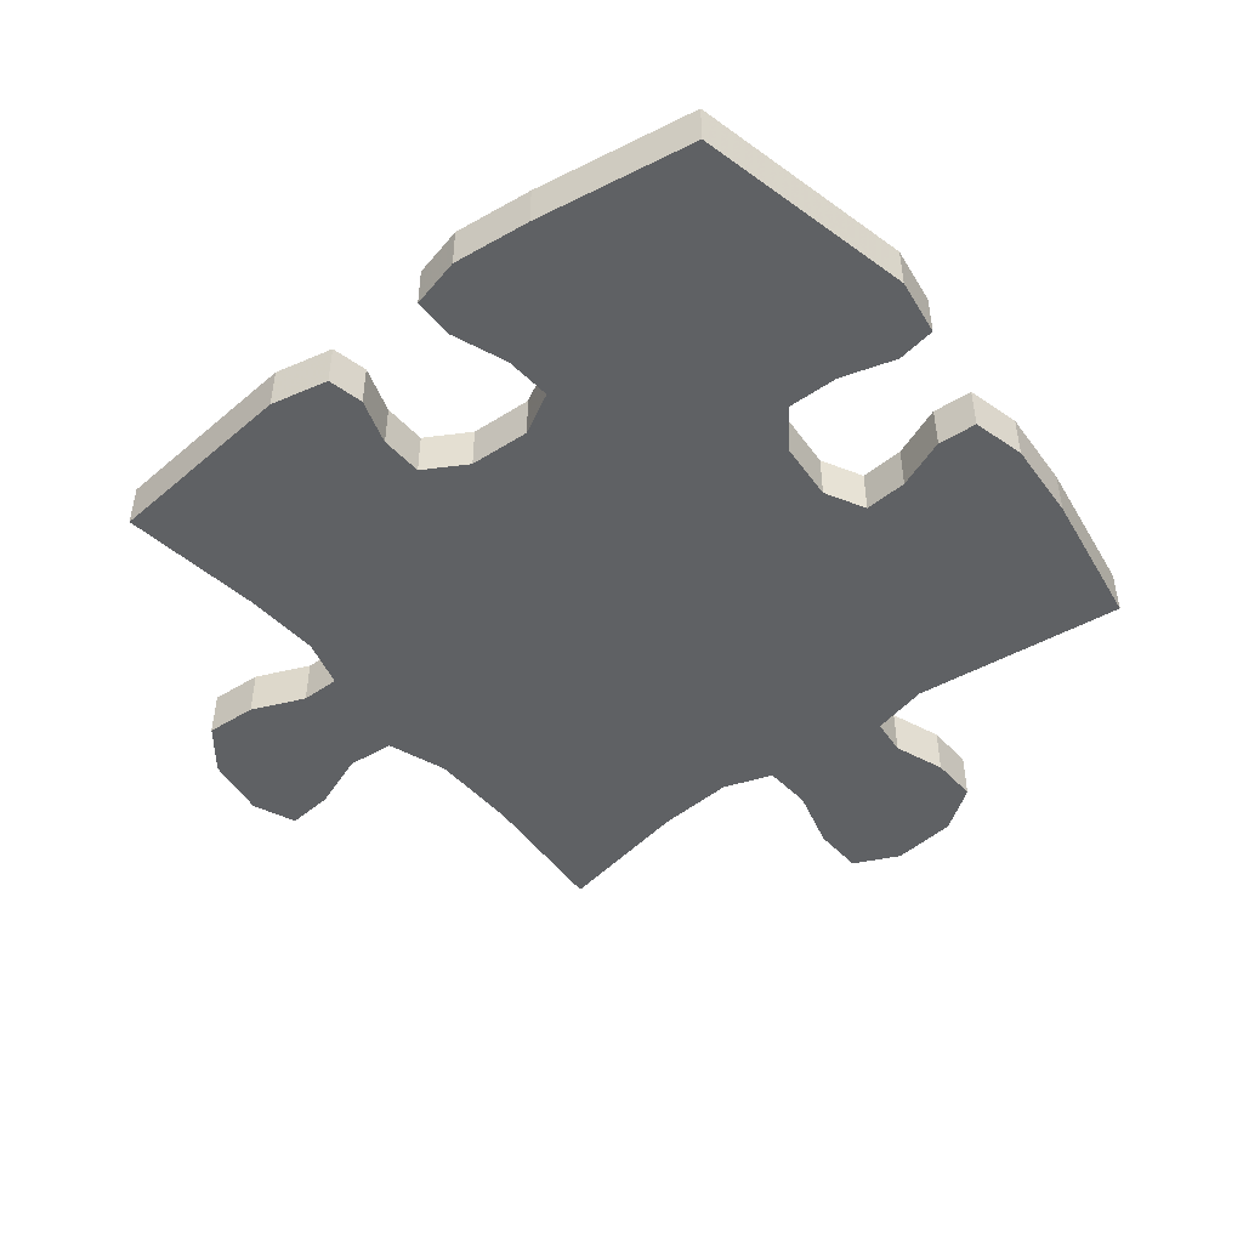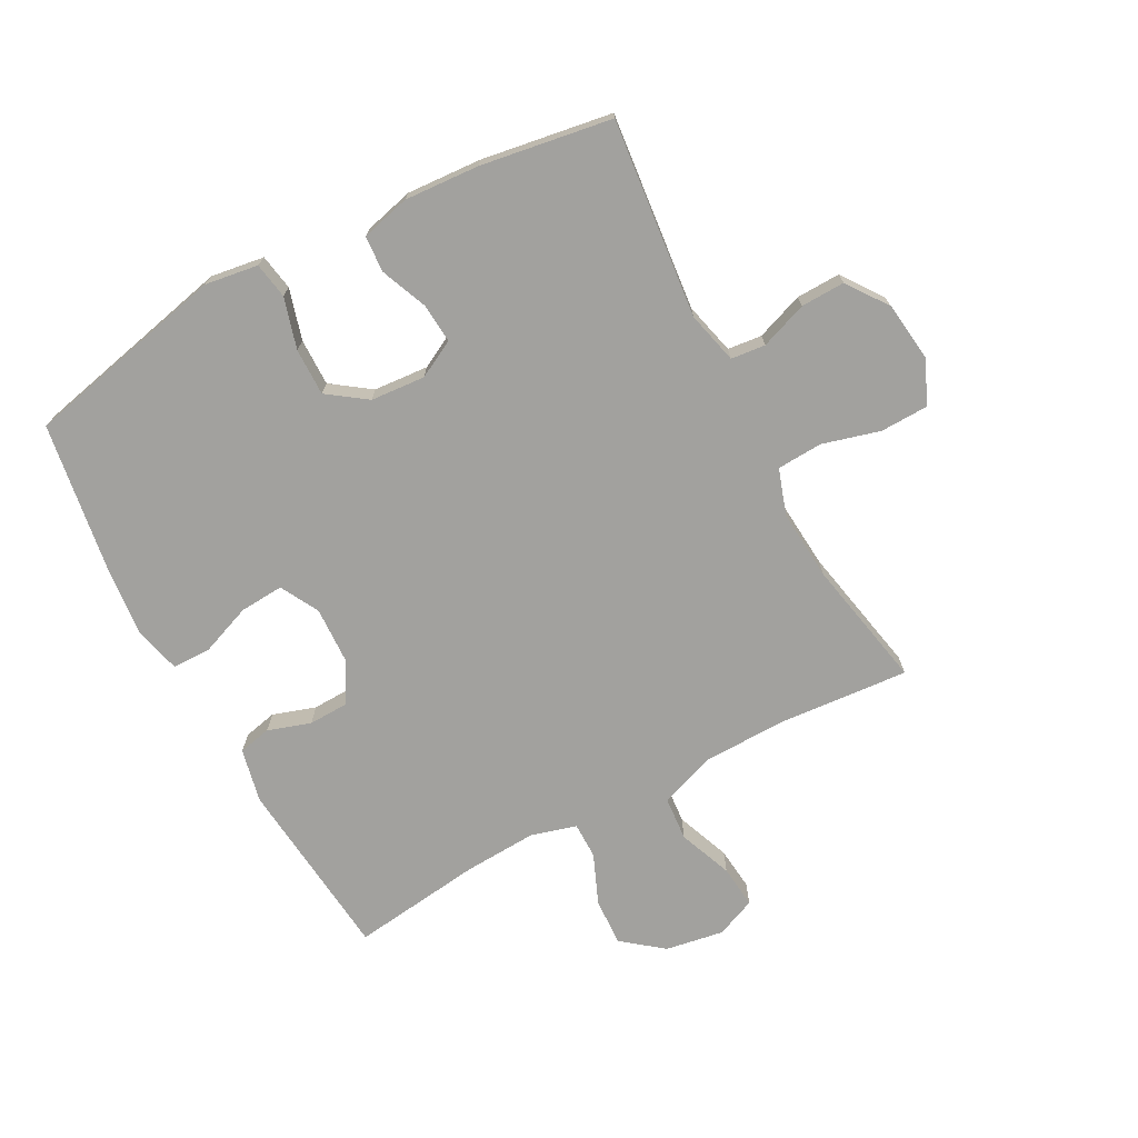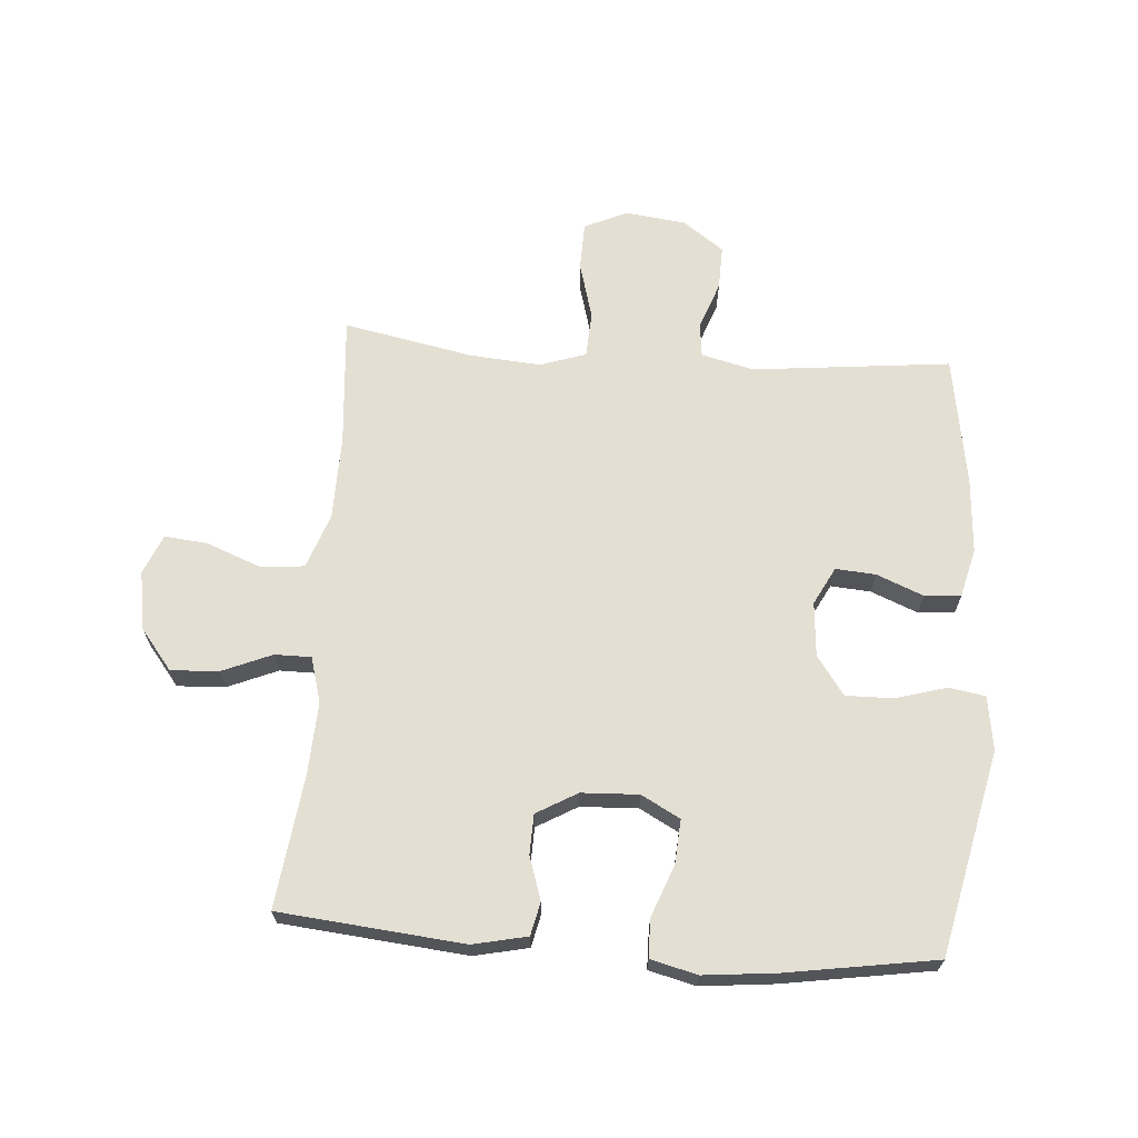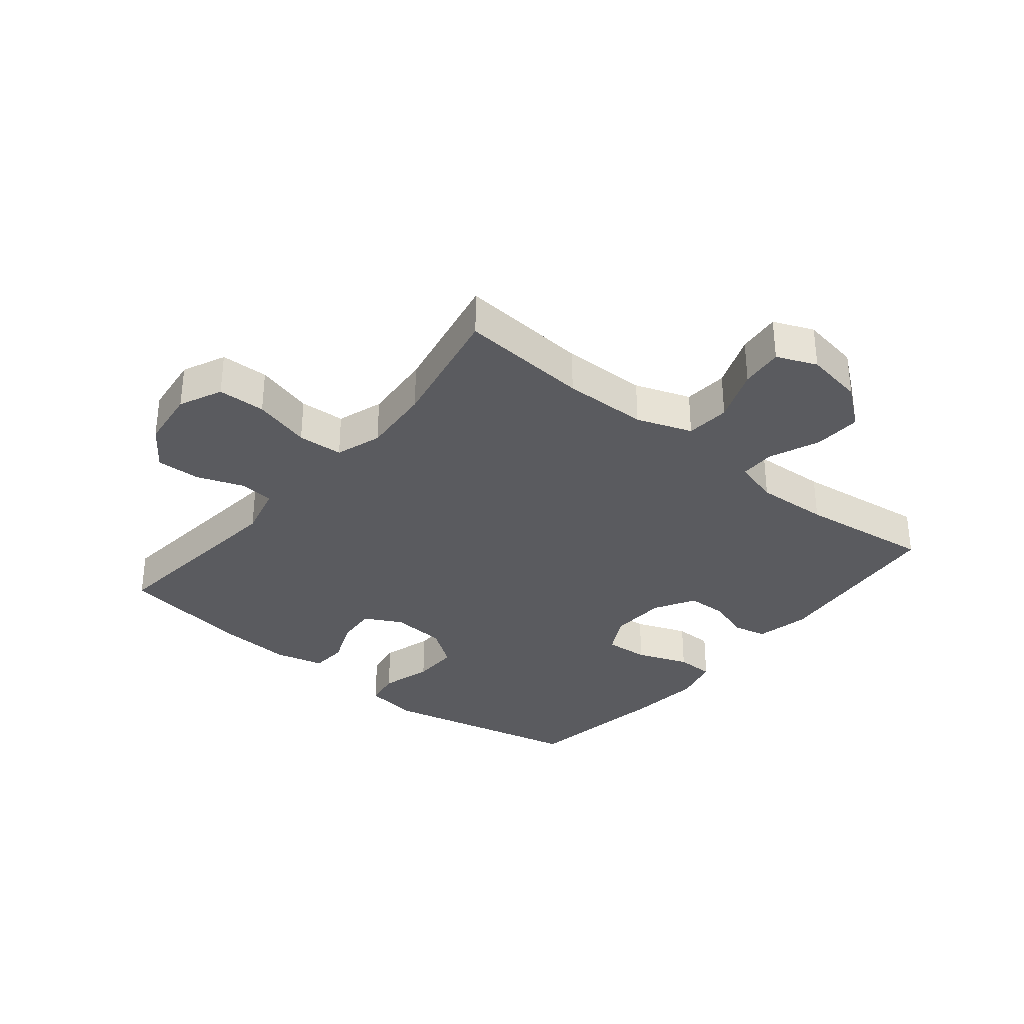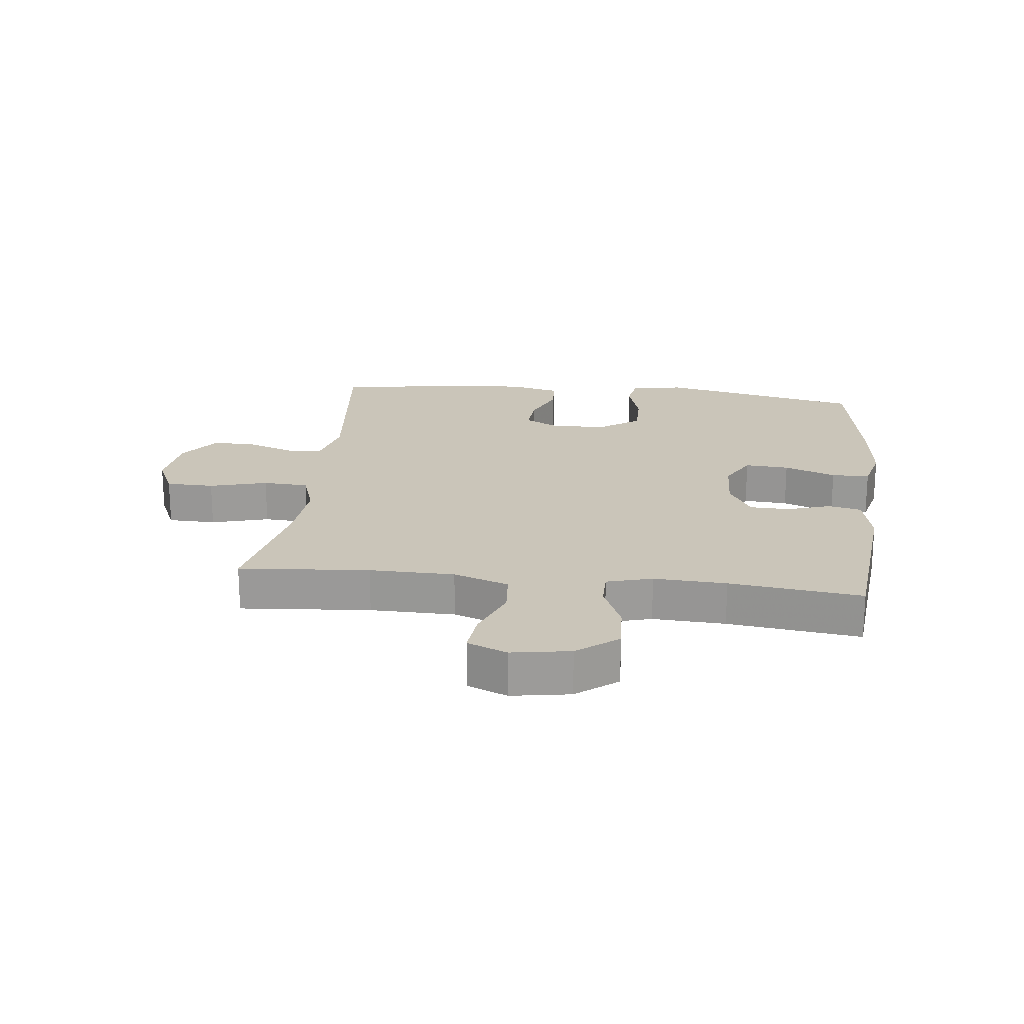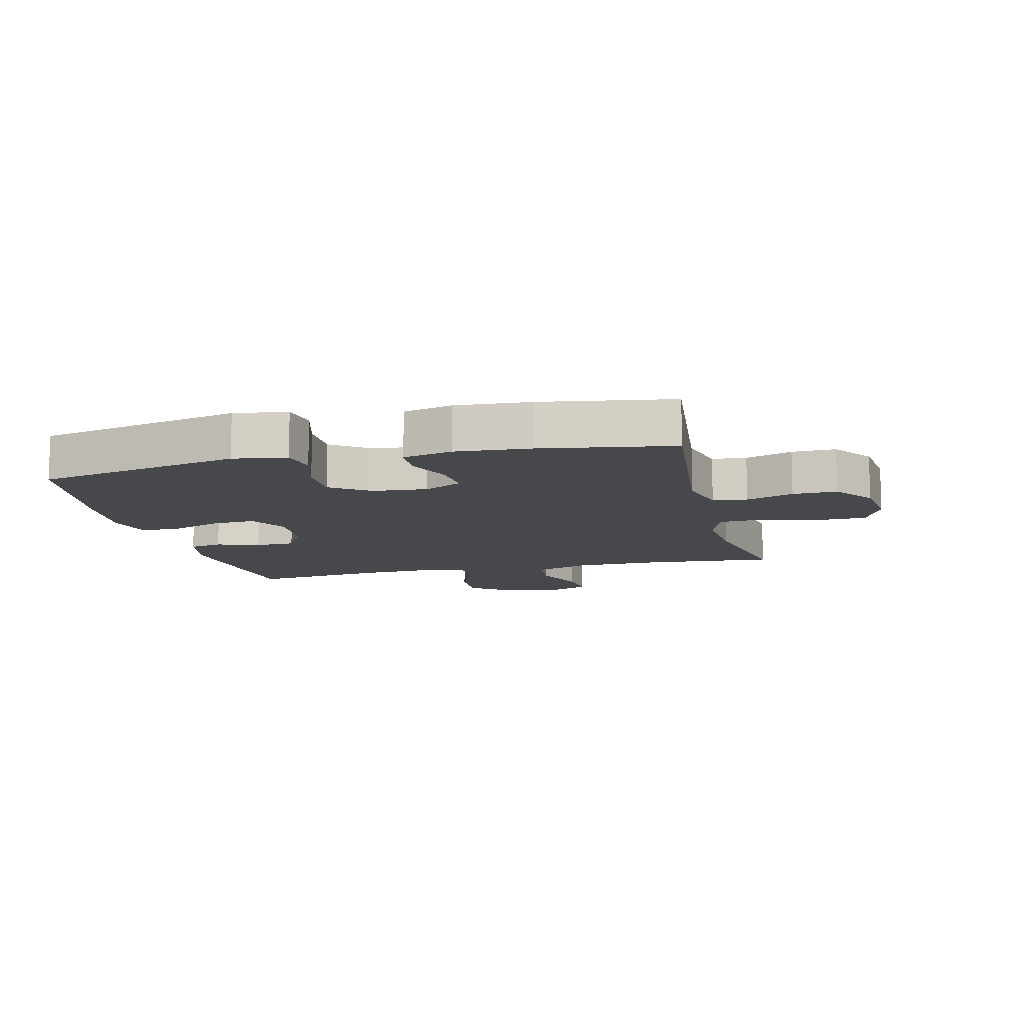
<metadata>
{"format":"obj","ext":"obj","renderer":"f3d","projection":"perspective","resolution":1024,"background":"white","views":[{"elev":-46.7,"azim":-141.7,"up":"+Y"},{"elev":-72.1,"azim":-61.8,"up":"+Y"},{"elev":66.5,"azim":-175.8,"up":"+Y"},{"elev":-33.2,"azim":50.8,"up":"+Y"},{"elev":20.6,"azim":96.5,"up":"+Y"},{"elev":-11.1,"azim":-76.4,"up":"+Y"}]}
</metadata>
<code>
v -0.5 0.07 -0.5
v -0.574 0.07 -0.168
v -0.561 0.07 -0.081
v -0.502 0.07 -0.071
v -0.419 0.07 -0.095
v -0.342 0.07 -0.096
v -0.297 0.07 -0.033
v -0.29 0.07 0.056
v -0.322 0.07 0.117
v -0.387 0.07 0.112
v -0.463 0.07 0.081
v -0.522 0.07 0.085
v -0.542 0.07 0.165
v -0.534 0.07 0.287
v -0.5 0.07 0.5
v -0.177 0.07 0.466
v -0.092 0.07 0.487
v -0.086 0.07 0.543
v -0.114 0.07 0.62
v -0.116 0.07 0.692
v -0.049 0.07 0.74
v 0.049 0.07 0.752
v 0.119 0.07 0.72
v 0.121 0.07 0.642
v 0.095 0.07 0.548
v 0.099 0.07 0.474
v 0.174 0.07 0.449
v 0.289 0.07 0.458
v 0.5 0.07 0.5
v 0.483 0.07 0.288
v 0.485 0.07 0.15
v 0.517 0.07 0.06
v 0.589 0.07 0.054
v 0.677 0.07 0.088
v 0.747 0.07 0.095
v 0.774 0.07 0.03
v 0.758 0.07 -0.065
v 0.706 0.07 -0.131
v 0.628 0.07 -0.127
v 0.547 0.07 -0.093
v 0.488 0.07 -0.093
v 0.467 0.07 -0.167
v 0.473 0.07 -0.285
v 0.5 0.07 -0.5
v 0.201 0.07 -0.529
v 0.113 0.07 -0.51
v 0.101 0.07 -0.456
v 0.124 0.07 -0.386
v 0.122 0.07 -0.321
v 0.056 0.07 -0.283
v -0.037 0.07 -0.279
v -0.1 0.07 -0.313
v -0.095 0.07 -0.385
v -0.063 0.07 -0.469
v -0.064 0.07 -0.531
v -0.14 0.07 -0.55
v -0.258 0.07 -0.538
v -0.5 0 -0.5
v -0.574 0 -0.168
v -0.561 0 -0.081
v -0.502 0 -0.071
v -0.419 0 -0.095
v -0.342 0 -0.096
v -0.297 0 -0.033
v -0.29 0 0.056
v -0.322 0 0.117
v -0.387 0 0.112
v -0.463 0 0.081
v -0.522 0 0.085
v -0.542 0 0.165
v -0.534 0 0.287
v -0.5 0 0.5
v -0.177 0 0.466
v -0.092 0 0.487
v -0.086 0 0.543
v -0.114 0 0.62
v -0.116 0 0.692
v -0.049 0 0.74
v 0.049 0 0.752
v 0.119 0 0.72
v 0.121 0 0.642
v 0.095 0 0.548
v 0.099 0 0.474
v 0.174 0 0.449
v 0.289 0 0.458
v 0.5 0 0.5
v 0.483 0 0.288
v 0.485 0 0.15
v 0.517 0 0.06
v 0.589 0 0.054
v 0.677 0 0.088
v 0.747 0 0.095
v 0.774 0 0.03
v 0.758 0 -0.065
v 0.706 0 -0.131
v 0.628 0 -0.127
v 0.547 0 -0.093
v 0.488 0 -0.093
v 0.467 0 -0.167
v 0.473 0 -0.285
v 0.5 0 -0.5
v 0.201 0 -0.529
v 0.113 0 -0.51
v 0.101 0 -0.456
v 0.124 0 -0.386
v 0.122 0 -0.321
v 0.056 0 -0.283
v -0.037 0 -0.279
v -0.1 0 -0.313
v -0.095 0 -0.385
v -0.063 0 -0.469
v -0.064 0 -0.531
v -0.14 0 -0.55
v -0.258 0 -0.538
f 3 4 5
f 2 3 5
f 1 2 5
f 57 1 5
f 56 57 5
f 55 56 5
f 54 55 5
f 53 54 5
f 52 53 5 6
f 51 52 6 7
f 50 51 7 8
f 49 50 8 9
f 46 47 48
f 45 46 48
f 44 45 48
f 43 44 48
f 42 43 48 49
f 41 42 49 9
f 38 39 40
f 37 38 40
f 36 37 40
f 35 36 40
f 34 35 40
f 33 34 40
f 40 41 9
f 33 40 9
f 32 33 9
f 28 29 30
f 27 28 30 31
f 31 32 9
f 27 31 9
f 26 27 9
f 23 24 25
f 22 23 25
f 21 22 25
f 20 21 25
f 19 20 25
f 18 19 25
f 17 18 25 26
f 14 15 16
f 13 14 16
f 12 13 16
f 11 12 16
f 10 11 16
f 16 17 26
f 10 16 26
f 9 10 26
f 62 61 60
f 62 60 59
f 62 59 58
f 62 58 114
f 62 114 113
f 62 113 112
f 62 112 111
f 62 111 110
f 63 62 110 109
f 64 63 109 108
f 65 64 108 107
f 66 65 107 106
f 105 104 103
f 105 103 102
f 105 102 101
f 105 101 100
f 106 105 100 99
f 66 106 99 98
f 97 96 95
f 97 95 94
f 97 94 93
f 97 93 92
f 97 92 91
f 97 91 90
f 66 98 97
f 66 97 90
f 66 90 89
f 87 86 85
f 88 87 85 84
f 66 89 88
f 66 88 84
f 66 84 83
f 82 81 80
f 82 80 79
f 82 79 78
f 82 78 77
f 82 77 76
f 82 76 75
f 83 82 75 74
f 73 72 71
f 73 71 70
f 73 70 69
f 73 69 68
f 73 68 67
f 83 74 73
f 83 73 67
f 83 67 66
f 1 58 59 2
f 2 59 60 3
f 3 60 61 4
f 4 61 62 5
f 5 62 63 6
f 6 63 64 7
f 7 64 65 8
f 8 65 66 9
f 9 66 67 10
f 10 67 68 11
f 11 68 69 12
f 12 69 70 13
f 13 70 71 14
f 14 71 72 15
f 15 72 73 16
f 16 73 74 17
f 17 74 75 18
f 18 75 76 19
f 19 76 77 20
f 20 77 78 21
f 21 78 79 22
f 22 79 80 23
f 23 80 81 24
f 24 81 82 25
f 25 82 83 26
f 26 83 84 27
f 27 84 85 28
f 28 85 86 29
f 29 86 87 30
f 30 87 88 31
f 31 88 89 32
f 32 89 90 33
f 33 90 91 34
f 34 91 92 35
f 35 92 93 36
f 36 93 94 37
f 37 94 95 38
f 38 95 96 39
f 39 96 97 40
f 40 97 98 41
f 41 98 99 42
f 42 99 100 43
f 43 100 101 44
f 44 101 102 45
f 45 102 103 46
f 46 103 104 47
f 47 104 105 48
f 48 105 106 49
f 49 106 107 50
f 50 107 108 51
f 51 108 109 52
f 52 109 110 53
f 53 110 111 54
f 54 111 112 55
f 55 112 113 56
f 56 113 114 57
f 57 114 58 1

</code>
